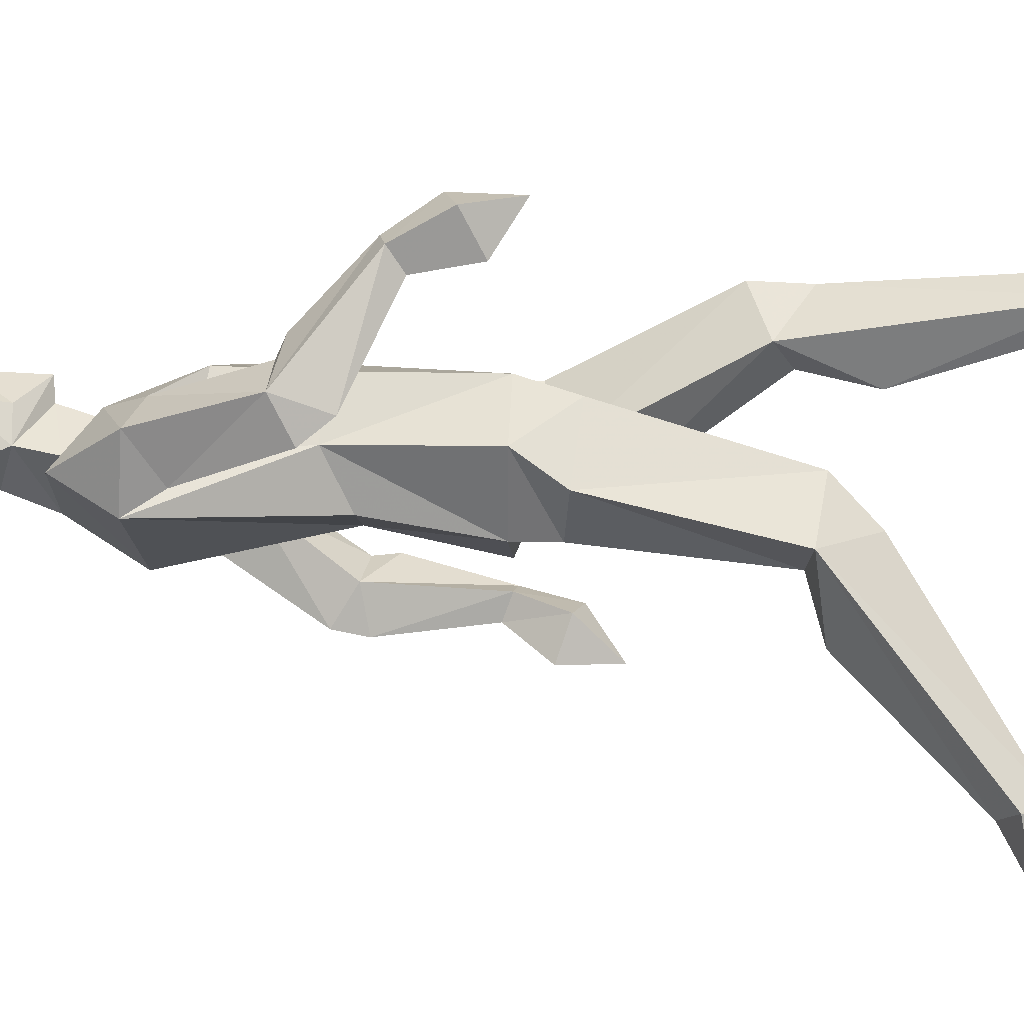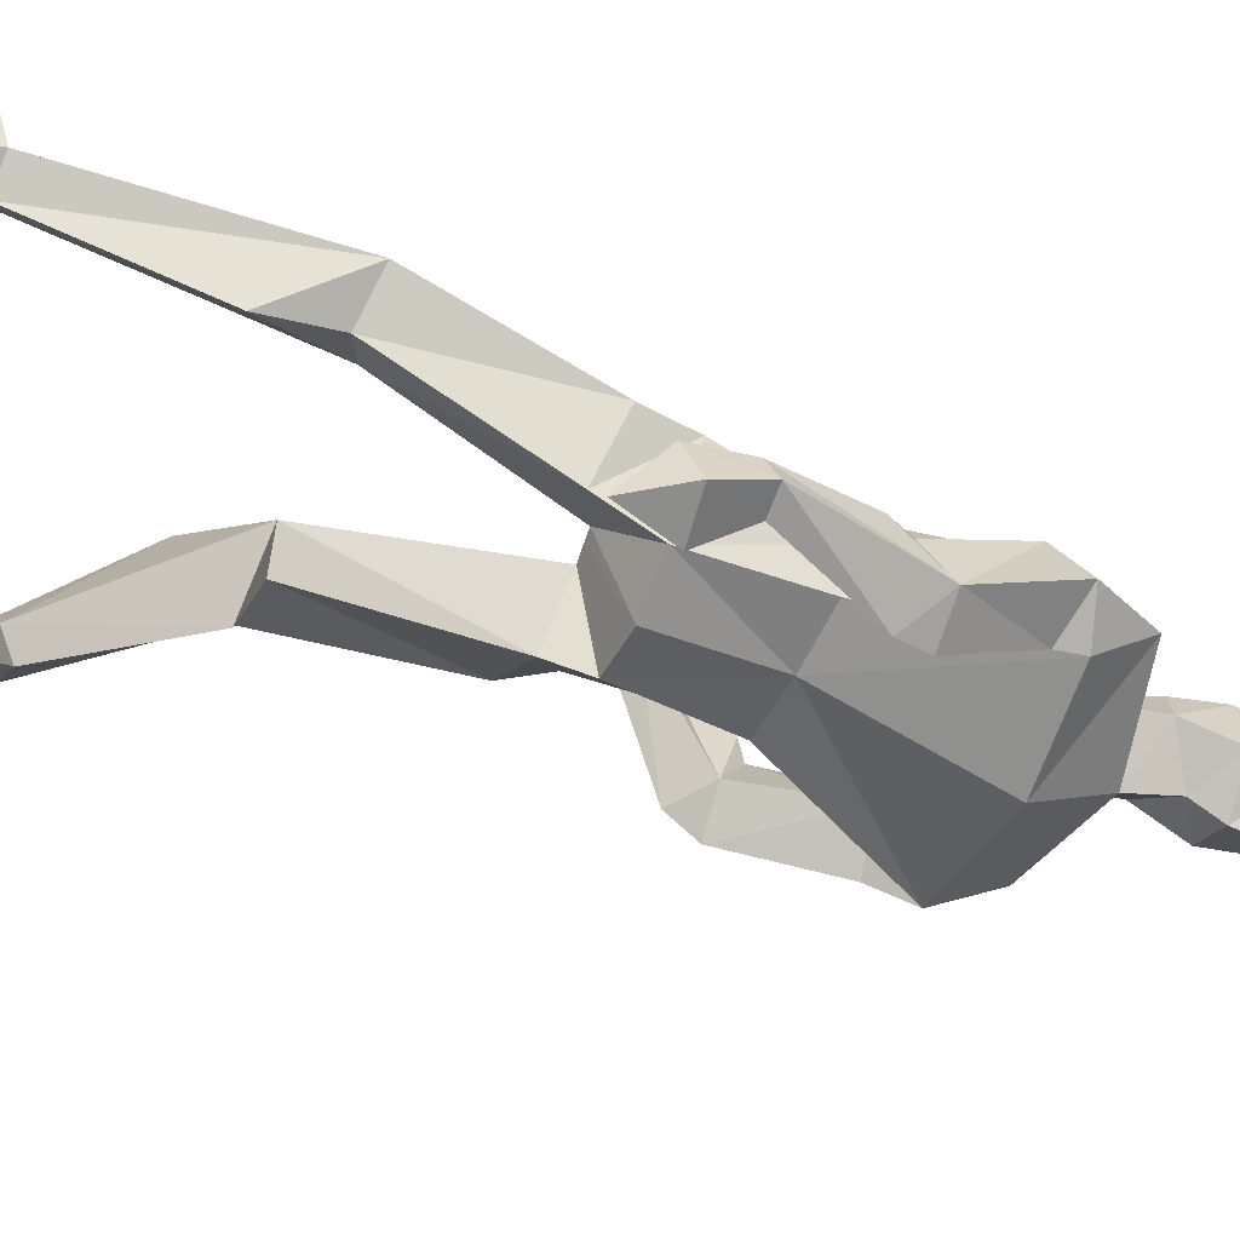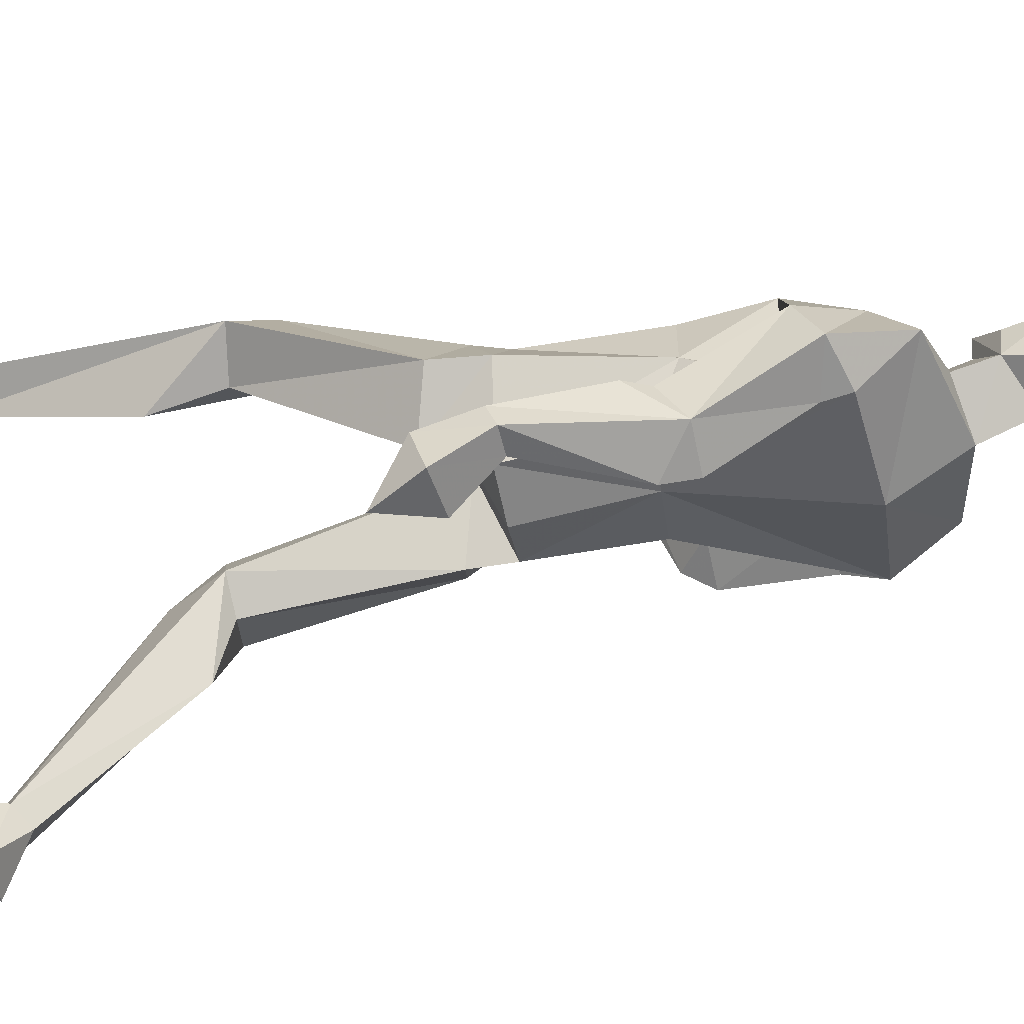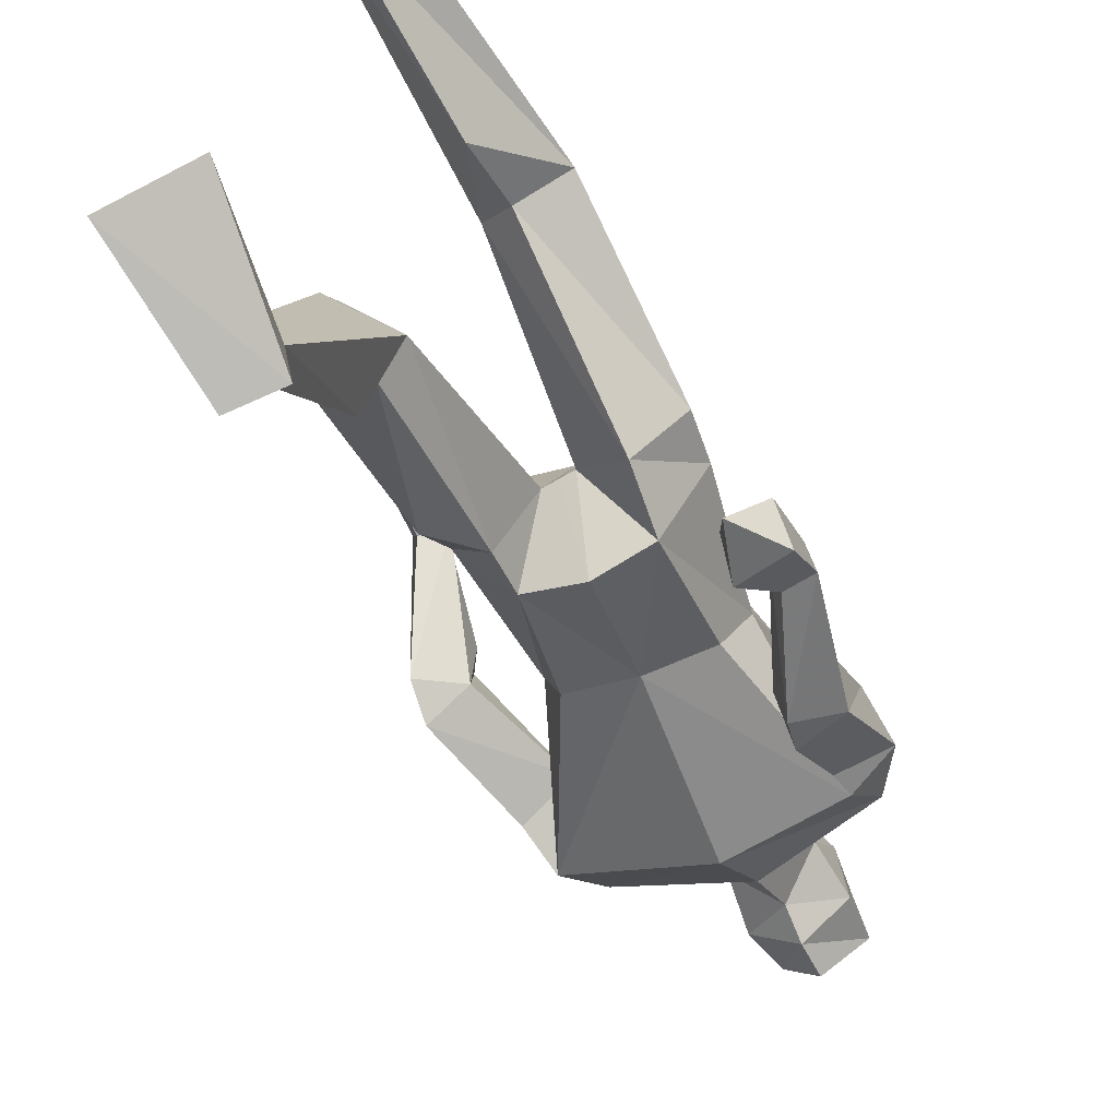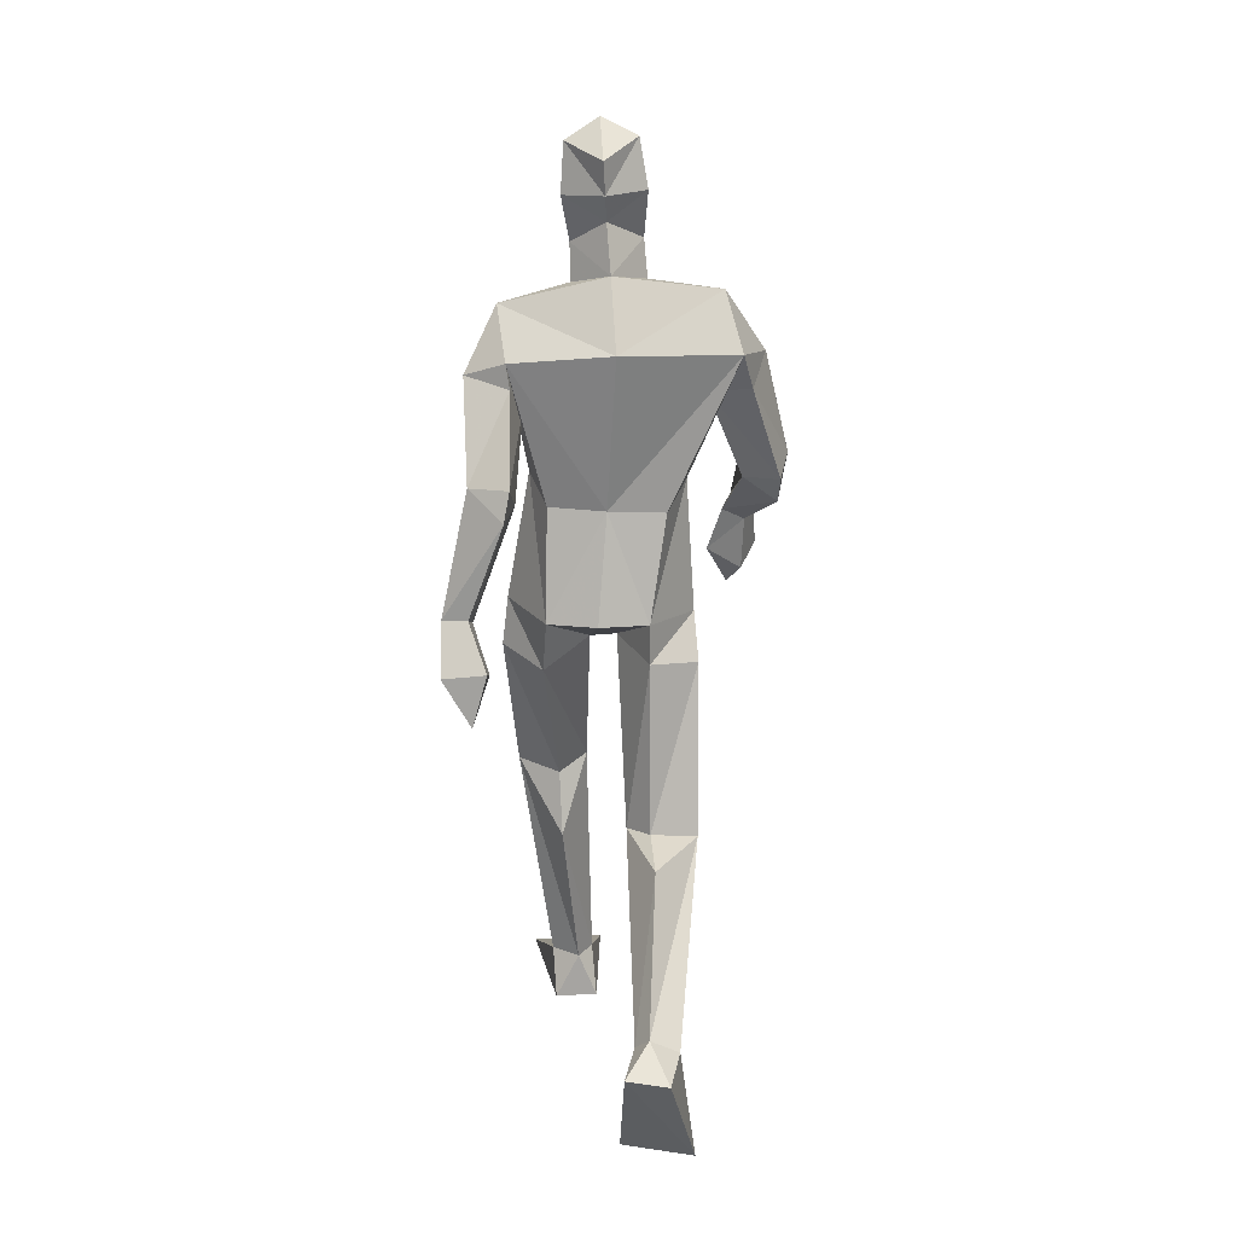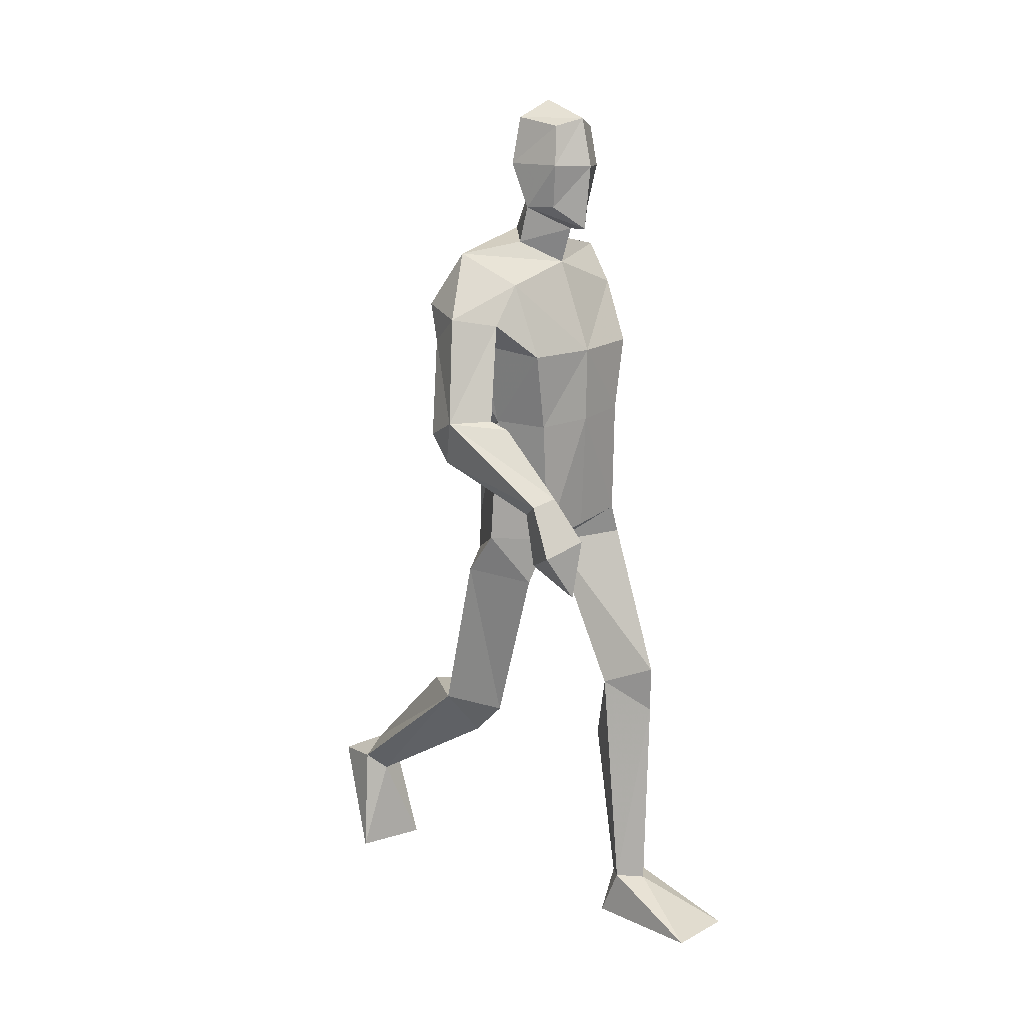
<metadata>
{"format":"obj","ext":"obj","renderer":"f3d","projection":"perspective","resolution":1024,"background":"white","views":[{"elev":-2.9,"azim":-83.5,"up":"+Z"},{"elev":-55.1,"azim":65.8,"up":"+Z"},{"elev":-40.9,"azim":101.0,"up":"+Z"},{"elev":-50.3,"azim":24.1,"up":"+Z"},{"elev":17.9,"azim":177.5,"up":"+Y"},{"elev":16.1,"azim":-45.7,"up":"+Y"}]}
</metadata>
<code>
o Default
v 0.02985 0.003252 -0.4437
v -0.05186 0.5955 -0.1325
v -0.09088 0.5571 0.02348
v -0.1042 0.941 0.1433
v -0.05147 1.803 0.05872
v 0.03103 1.751 0.1247
v 0.03903 1.992 0.2106
v -0.02684 1.892 0.1486
v -0.01631 2.088 0.1465
v -0.03222 2.105 0.04089
v 0.04573 2.105 0.1763
v 0.04224 1.989 -0.03139
v -0.04453 1.888 0.07673
v -0.03465 1.995 0.1613
v -0.05127 1.994 0.03271
v 0.03227 1.836 0.1524
v 0.03072 1.823 -0.03172
v -0.02867 0.2982 -0.5277
v 0.02781 0.25 -0.6092
v -0.1309 -0.001116 -0.4899
v -0.0947 0.2613 -0.5134
v -0.0675 0.2437 -0.6301
v -0.05571 0.5615 -0.2577
v -0.001318 0.5858 -0.0681
v -0.1596 0.5767 -0.1032
v -0.05171 1.069 -0.08478
v -0.1649 0.958 -0.009612
v -0.05211 0.9785 -0.08647
v -0.07819 1.058 0.1829
v -0.1586 1.056 0.06102
v -0.07928 0.4682 -0.07215
v 0.000494 0.2656 -0.4944
v -0.0535 0.2208 -0.4783
v 0.06221 1.072 -0.1073
v 0.01444 1.005 0.05997
v -0.3456 1.297 0.09584
v -0.2429 1.216 0.3379
v -0.2667 1.244 0.3821
v -0.273 1.388 0.2311
v -0.3456 1.36 0.04682
v -0.3697 1.402 0.1315
v -0.2177 1.621 0.1402
v -0.2853 1.404 0.1888
v -0.3307 1.114 0.4182
v -0.265 1.01 0.4406
v -0.2937 1.198 0.3158
v -0.2117 1.109 0.3761
v -0.2895 1.072 0.3357
v -0.3173 1.228 0.3614
v -0.2457 1.146 0.4512
v -0.2663 1.353 0.1035
v -0.2754 1.575 -0.009132
v -0.1411 1.711 0.1297
v -0.3107 1.641 0.08211
v -0.1807 1.559 0.05314
v -0.1401 1.361 0.06676
v -0.2503 1.658 -0.05434
v 0.04051 1.318 -0.05338
v -0.1321 1.539 0.1961
v -0.09993 1.357 0.1882
v -0.09033 1.311 -0.04297
v -0.2149 1.786 0.02097
v 0.2032 0.01225 0.5535
v 0.03615 0.01656 0.5622
v 0.07809 0.6477 0.2462
v 0.1436 0.6142 0.2063
v 0.1378 0.6933 0.3544
v 0.2707 0.9765 0.08493
v 0.1698 1.325 -0.03308
v 0.1748 1.07 -0.07025
v 0.1137 1.797 0.05569
v 0.1064 2.081 0.1483
v 0.04956 2.144 0.05902
v 0.0465 2.062 -0.0428
v 0.127 2.096 0.04319
v 0.03832 1.93 0.008575
v 0.1339 1.984 0.03523
v 0.114 1.987 0.1634
v 0.09589 1.886 0.1499
v 0.03133 1.839 0.2003
v 0.1148 1.879 0.07802
v 0.05632 4.4e-05 0.2675
v 0.161 0.1064 0.3146
v 0.06546 0.1123 0.3111
v 0.1547 -0.0043 0.268
v 0.2377 0.6284 0.2689
v 0.2579 1.085 0.08811
v 0.1813 0.9475 -0.02342
v 0.1603 1.1 0.1902
v 0.1776 1.032 0.195
v 0.1141 0.1079 0.3621
v 0.1447 0.5776 0.348
v 0.1383 0.4682 0.1709
v 0.09942 0.1037 0.2699
v 0.07484 0.9983 0.06756
v 0.04214 1.078 0.1887
v 0.04476 1.001 0.0636
v 0.2617 1.342 -0.2349
v 0.3449 1.301 -0.08717
v 0.3438 1.618 -0.04608
v 0.2175 1.539 0.001983
v 0.2457 1.595 -0.09512
v 0.313 1.567 0.05455
v 0.3282 1.351 -0.0927
v 0.3846 0.9832 -0.1748
v 0.3342 0.9085 -0.2801
v 0.297 0.9973 -0.1933
v 0.3996 1.015 -0.265
v 0.3008 1.028 -0.2828
v 0.3975 1.122 -0.1951
v 0.34 1.124 -0.2086
v 0.3878 1.1 -0.1438
v 0.3318 1.103 -0.1555
v 0.2379 1.357 -0.14
v 0.249 1.41 -0.2212
v 0.3375 1.406 -0.1793
v 0.1941 1.54 0.1908
v 0.2138 1.681 0.1168
v 0.2542 1.65 -0.09057
v 0.2714 1.762 0.005441
v 0.1597 1.369 0.1959
v 0.2066 1.377 0.07688
v 0.0313 1.538 0.2138
v 0.02933 1.362 0.2124
v 0.02321 1.671 -0.1264
f 20 1 33
f 27 28 2
f 27 2 25
f 28 35 24
f 28 24 2
f 35 4 3
f 35 3 24
f 4 27 3
f 3 27 25
f 61 58 26
f 26 58 34
f 5 62 6
f 6 62 53
f 7 14 8
f 7 8 80
f 11 9 14
f 11 14 7
f 73 10 11
f 11 10 9
f 74 10 73
f 10 74 12
f 10 12 15
f 15 12 76
f 15 76 13
f 14 15 13
f 14 13 8
f 9 10 15
f 9 15 14
f 8 13 80
f 80 13 16
f 5 17 62
f 13 76 17
f 13 17 5
f 16 13 5
f 16 5 6
f 32 19 18
f 21 20 33
f 32 1 19
f 22 20 21
f 18 19 22
f 33 1 32
f 18 22 21
f 22 19 20
f 20 19 1
f 2 23 25
f 24 23 2
f 25 31 3
f 3 31 24
f 30 26 28
f 30 28 27
f 35 28 26
f 29 30 4
f 4 30 27
f 29 4 35
f 24 31 32
f 32 31 33
f 31 25 33
f 33 25 21
f 23 24 32
f 23 32 18
f 25 23 18
f 25 18 21
f 26 34 35
f 35 34 97
f 96 29 35
f 96 35 97
f 36 51 37
f 36 37 46
f 41 36 49
f 49 36 46
f 39 41 38
f 38 41 49
f 51 39 38
f 51 38 37
f 54 52 41
f 41 52 40
f 52 55 40
f 40 55 51
f 42 54 41
f 42 41 43
f 55 42 43
f 55 43 51
f 44 45 50
f 50 45 47
f 48 45 44
f 47 45 48
f 49 46 44
f 44 46 48
f 46 37 47
f 46 47 48
f 38 49 50
f 50 49 44
f 37 38 50
f 37 50 47
f 43 39 51
f 41 39 43
f 51 36 40
f 40 36 41
f 55 59 42
f 42 59 53
f 55 52 57
f 62 57 54
f 54 57 52
f 53 62 54
f 53 54 42
f 60 56 29
f 29 56 30
f 55 57 56
f 56 57 61
f 59 55 56
f 59 56 60
f 57 125 58
f 57 58 61
f 123 59 60
f 123 60 124
f 124 60 29
f 124 29 96
f 6 53 123
f 123 53 59
f 56 61 26
f 56 26 30
f 62 17 125
f 62 125 57
f 63 91 64
f 88 68 66
f 66 68 86
f 95 88 65
f 65 88 66
f 90 95 67
f 67 95 65
f 68 90 67
f 68 67 86
f 58 69 70
f 58 70 34
f 120 71 6
f 120 6 118
f 78 7 79
f 79 7 80
f 72 11 78
f 78 11 7
f 75 73 11
f 75 11 72
f 74 73 75
f 74 75 12
f 12 75 77
f 12 77 76
f 76 77 81
f 77 78 81
f 81 78 79
f 75 72 77
f 77 72 78
f 81 79 80
f 81 80 16
f 71 120 17
f 76 81 17
f 17 81 71
f 81 16 71
f 71 16 6
f 84 94 82
f 83 91 63
f 84 82 64
f 85 83 63
f 94 85 82
f 91 84 64
f 94 83 85
f 82 85 63
f 82 63 64
f 66 86 93
f 65 66 93
f 86 67 92
f 67 65 92
f 70 87 88
f 88 87 68
f 95 70 88
f 87 89 90
f 87 90 68
f 89 95 90
f 92 65 84
f 92 84 91
f 86 92 91
f 86 91 83
f 65 93 84
f 84 93 94
f 93 86 94
f 94 86 83
f 34 70 95
f 34 95 97
f 89 96 97
f 89 97 95
f 114 98 113
f 113 98 111
f 98 116 110
f 98 110 111
f 116 99 112
f 116 112 110
f 99 114 112
f 112 114 113
f 102 100 116
f 102 116 115
f 101 102 115
f 101 115 114
f 100 103 116
f 116 103 104
f 103 101 104
f 104 101 114
f 108 105 106
f 105 107 106
f 109 108 106
f 107 109 106
f 111 110 108
f 111 108 109
f 113 111 107
f 107 111 109
f 110 112 105
f 110 105 108
f 112 113 105
f 105 113 107
f 104 114 99
f 116 104 99
f 114 115 98
f 115 116 98
f 101 103 117
f 103 118 117
f 101 119 102
f 119 120 100
f 119 100 102
f 120 118 100
f 100 118 103
f 122 121 89
f 122 89 87
f 119 101 122
f 119 122 69
f 101 117 122
f 122 117 121
f 125 119 58
f 58 119 69
f 117 123 121
f 121 123 124
f 121 124 89
f 89 124 96
f 118 6 123
f 118 123 117
f 69 122 70
f 70 122 87
f 17 120 125
f 125 120 119

</code>
